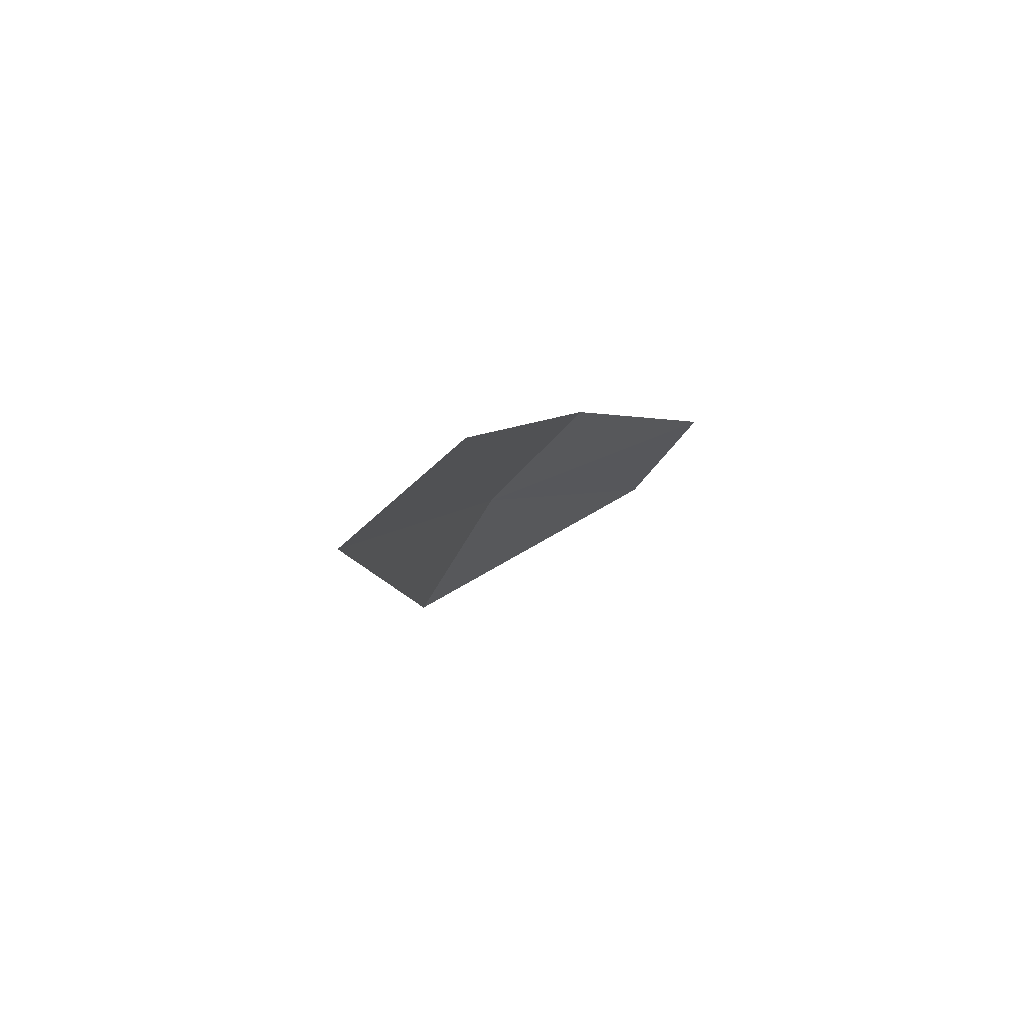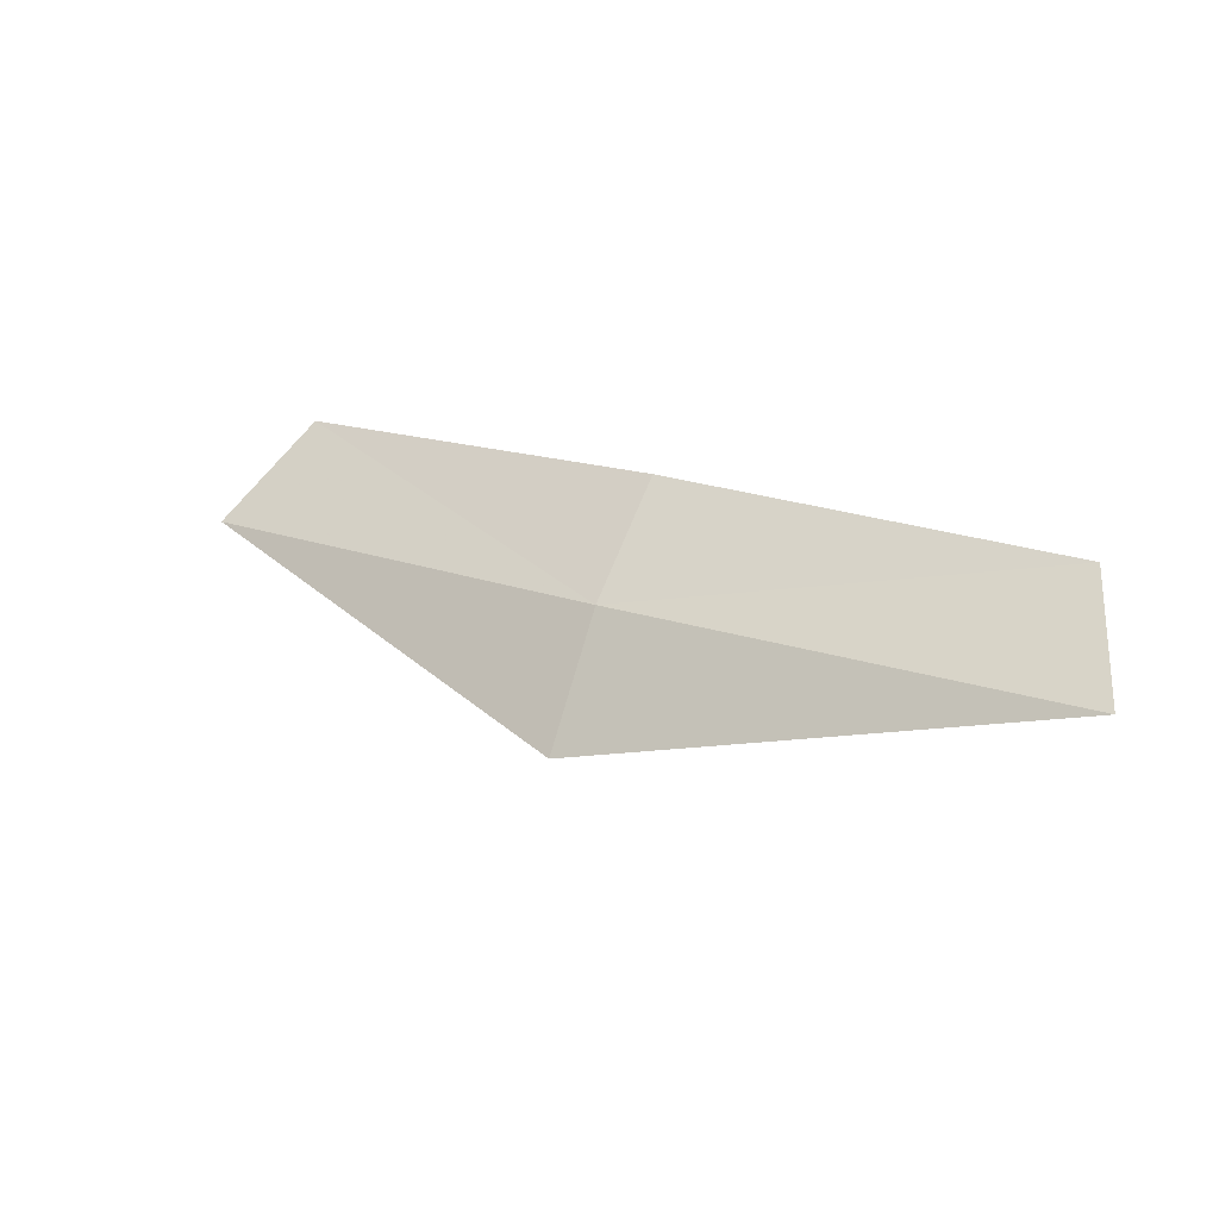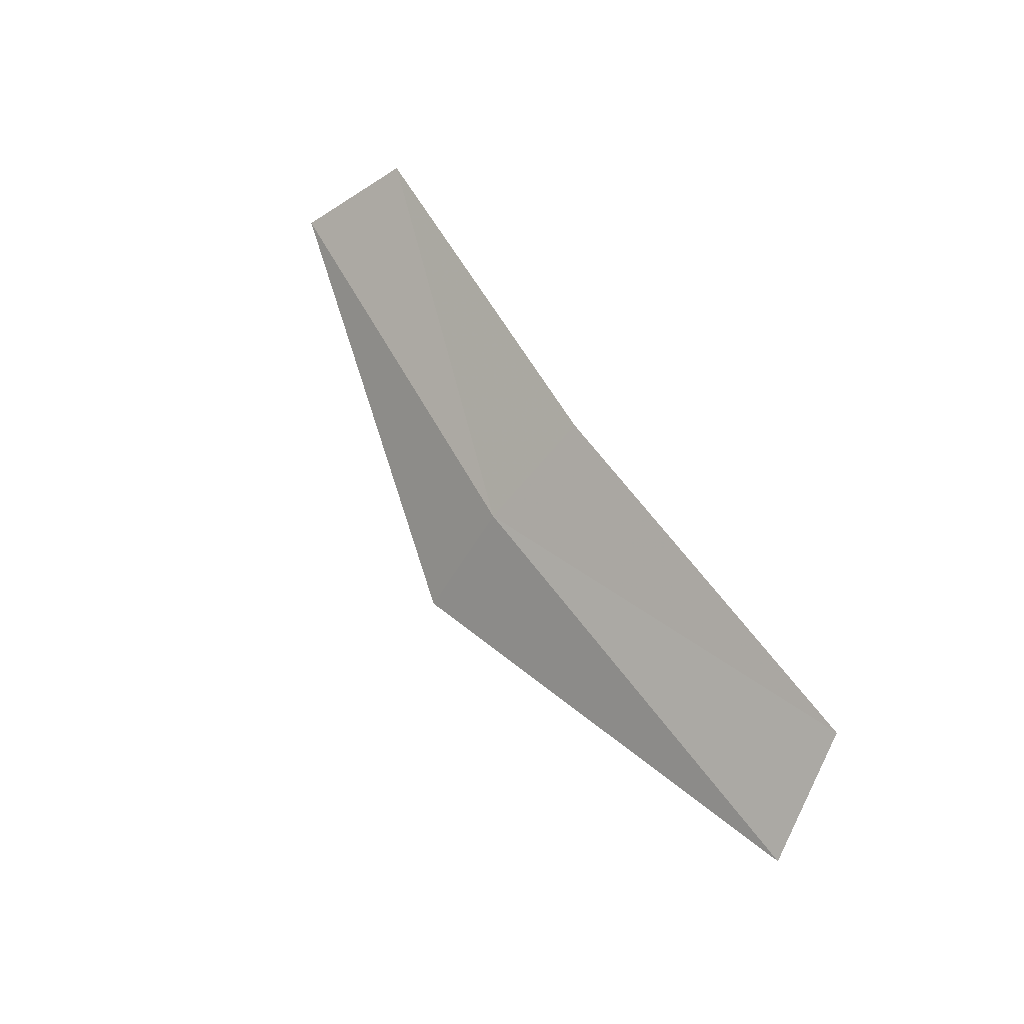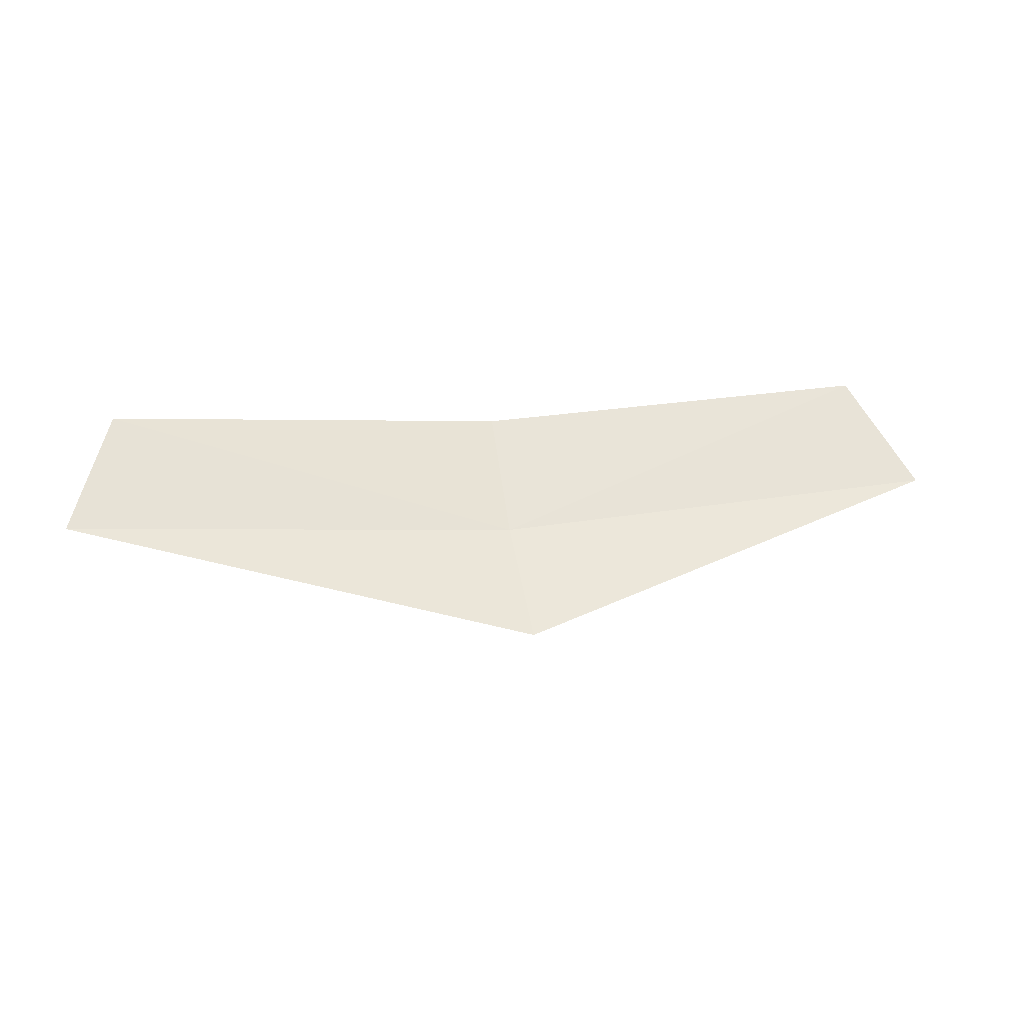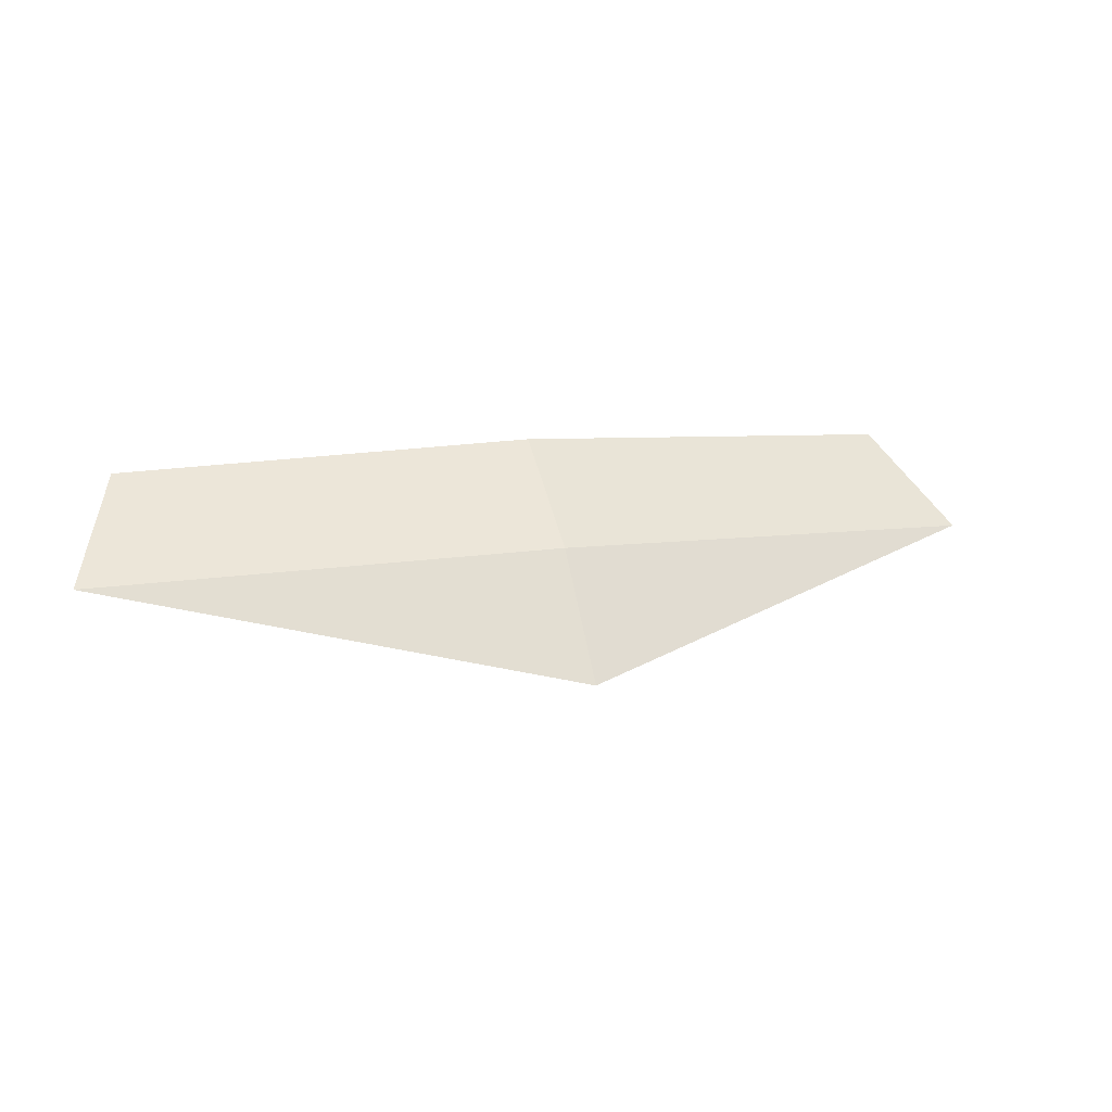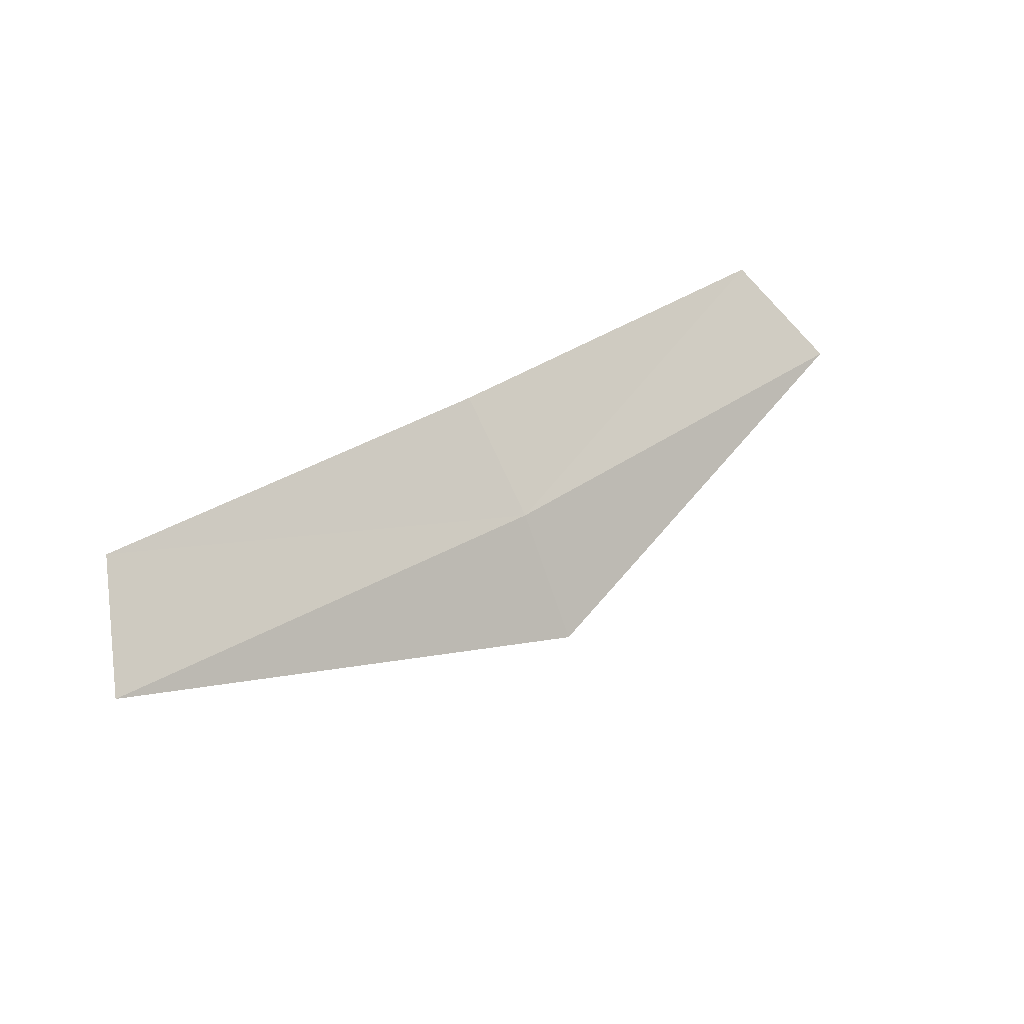
<metadata>
{"format":"obj","ext":"obj","renderer":"f3d","projection":"perspective","resolution":1024,"background":"white","views":[{"elev":3.9,"azim":-70.9,"up":"+Y"},{"elev":20.9,"azim":-148.7,"up":"+Y"},{"elev":59.2,"azim":-122.0,"up":"+Y"},{"elev":15.8,"azim":-12.1,"up":"+Z"},{"elev":10.6,"azim":158.2,"up":"+Y"},{"elev":41.5,"azim":143.4,"up":"+Y"}]}
</metadata>
<code>
v -0.01493 -14.21 12.12
v -0.01493 -13.69 12.66
v 2.236 -13.78 12.81
v 2.521 -14.27 12.3
v -2.266 -13.78 12.81
v -2.551 -14.27 12.3
v -0.01493 -14.86 11.69
f 1 3 2
f 1 4 3
f 1 2 5
f 1 5 6
f 1 7 4
f 1 6 7

</code>
